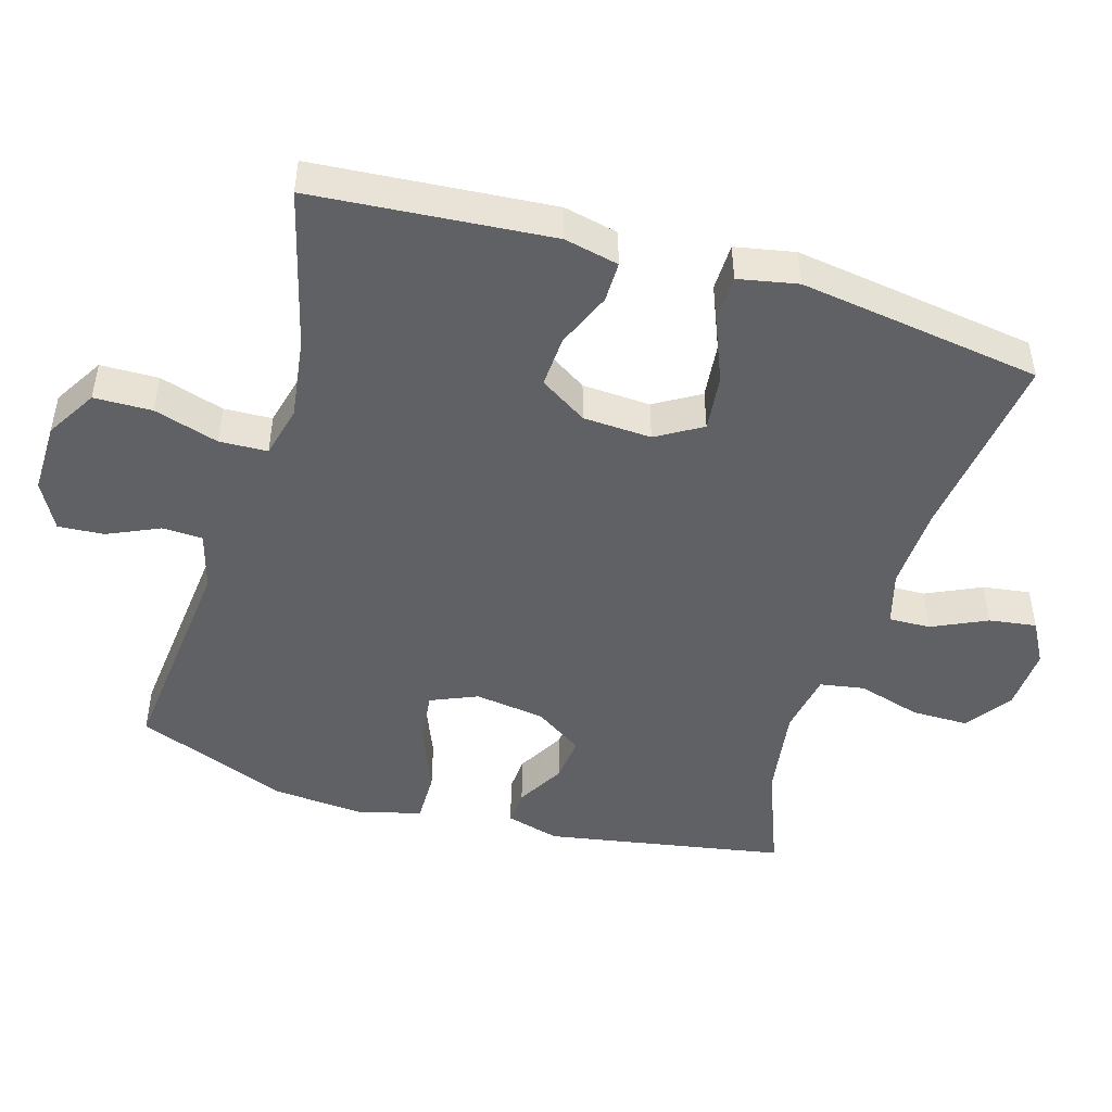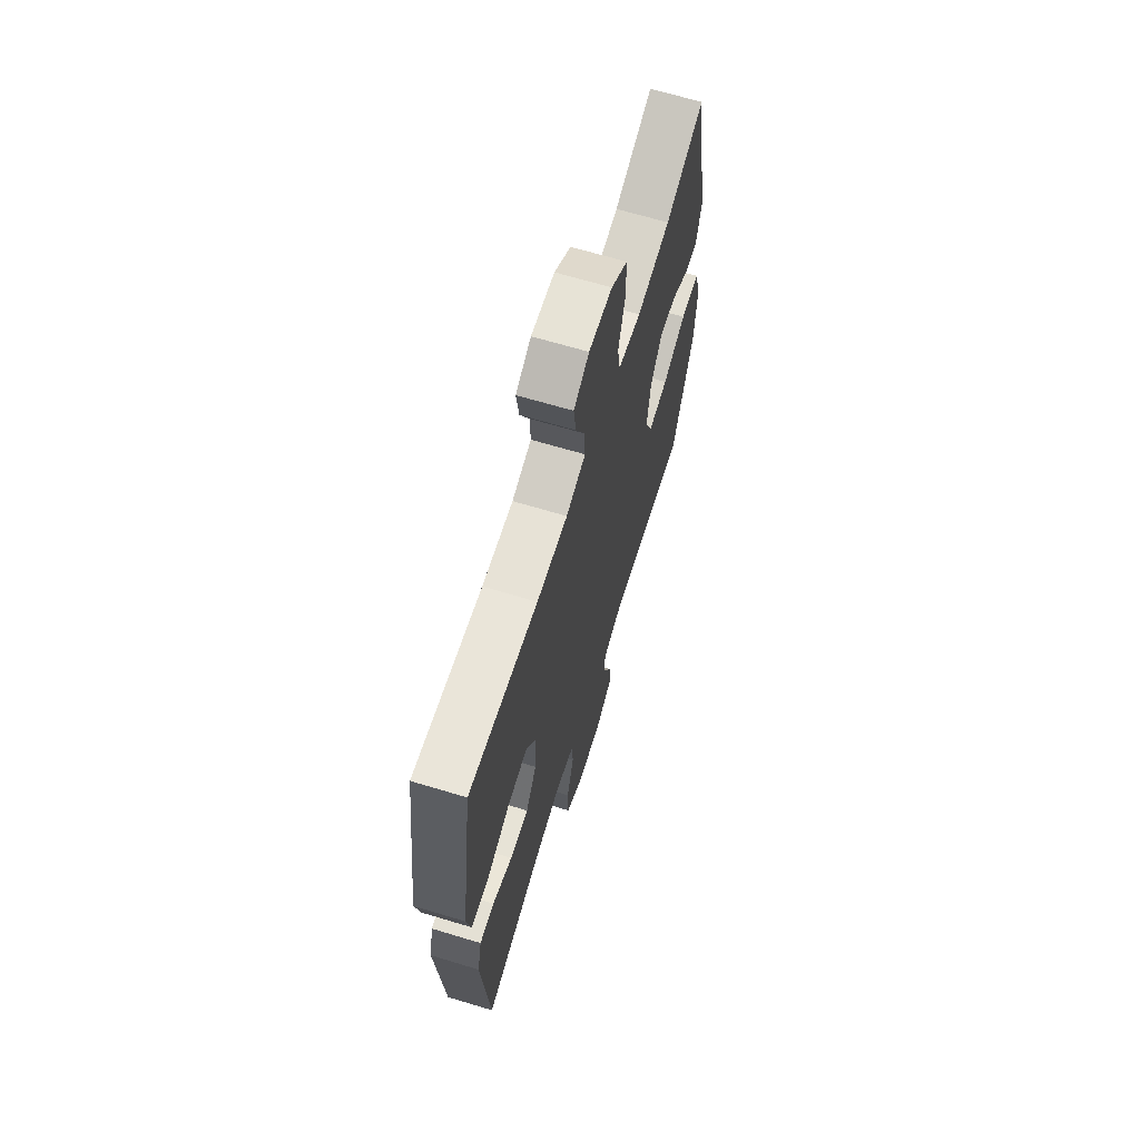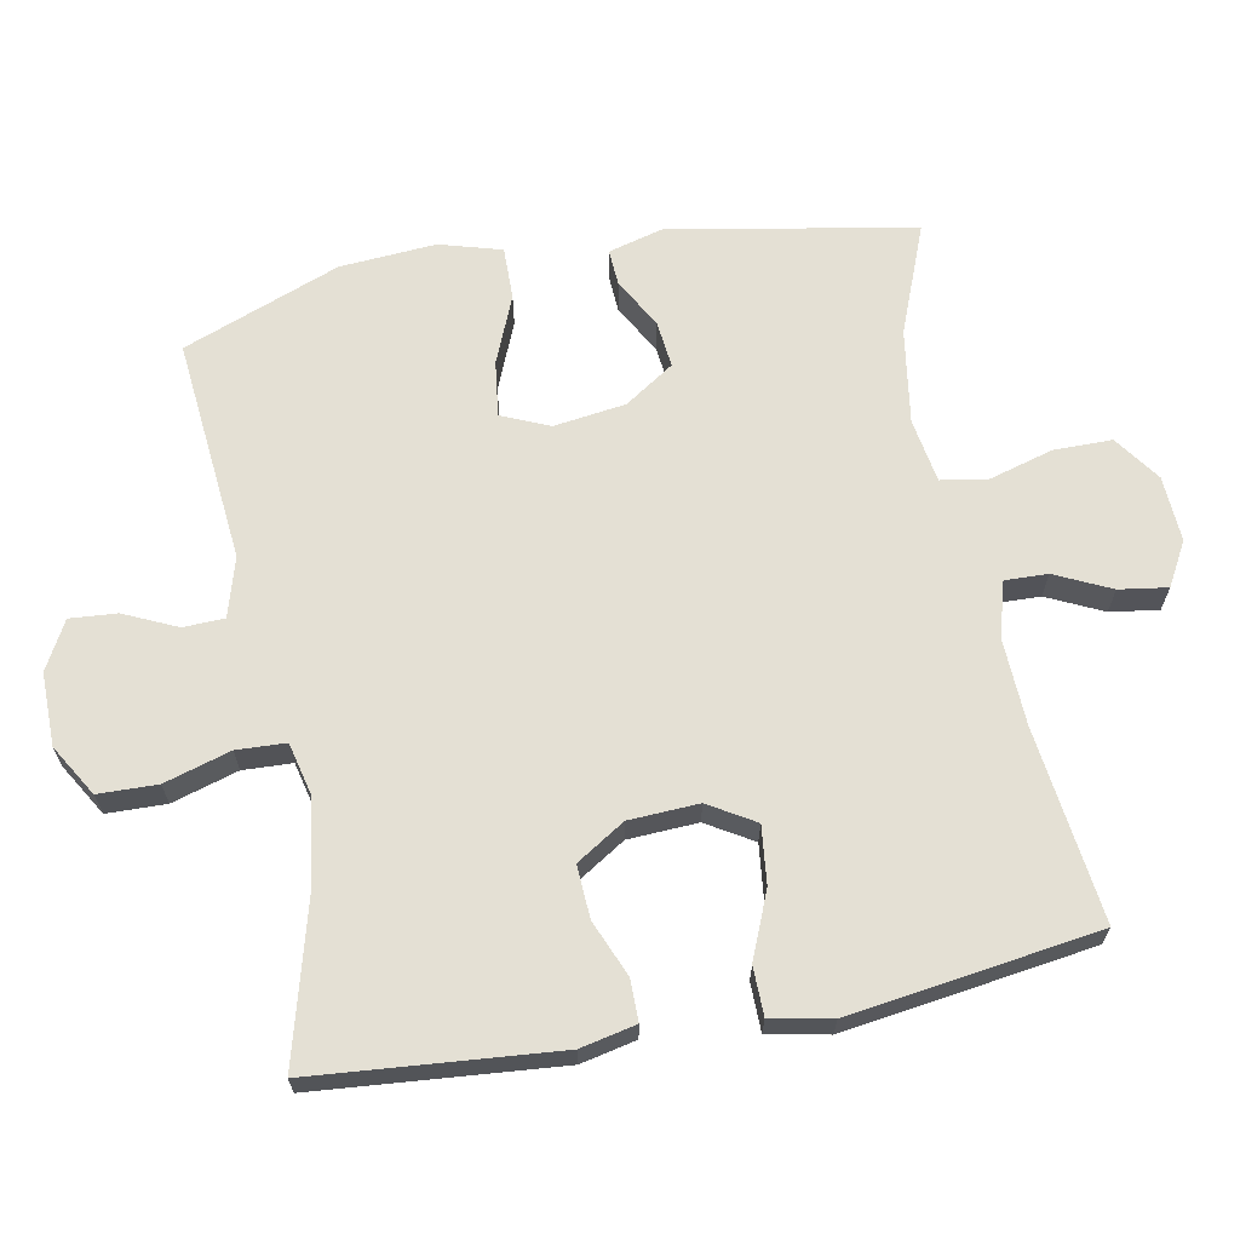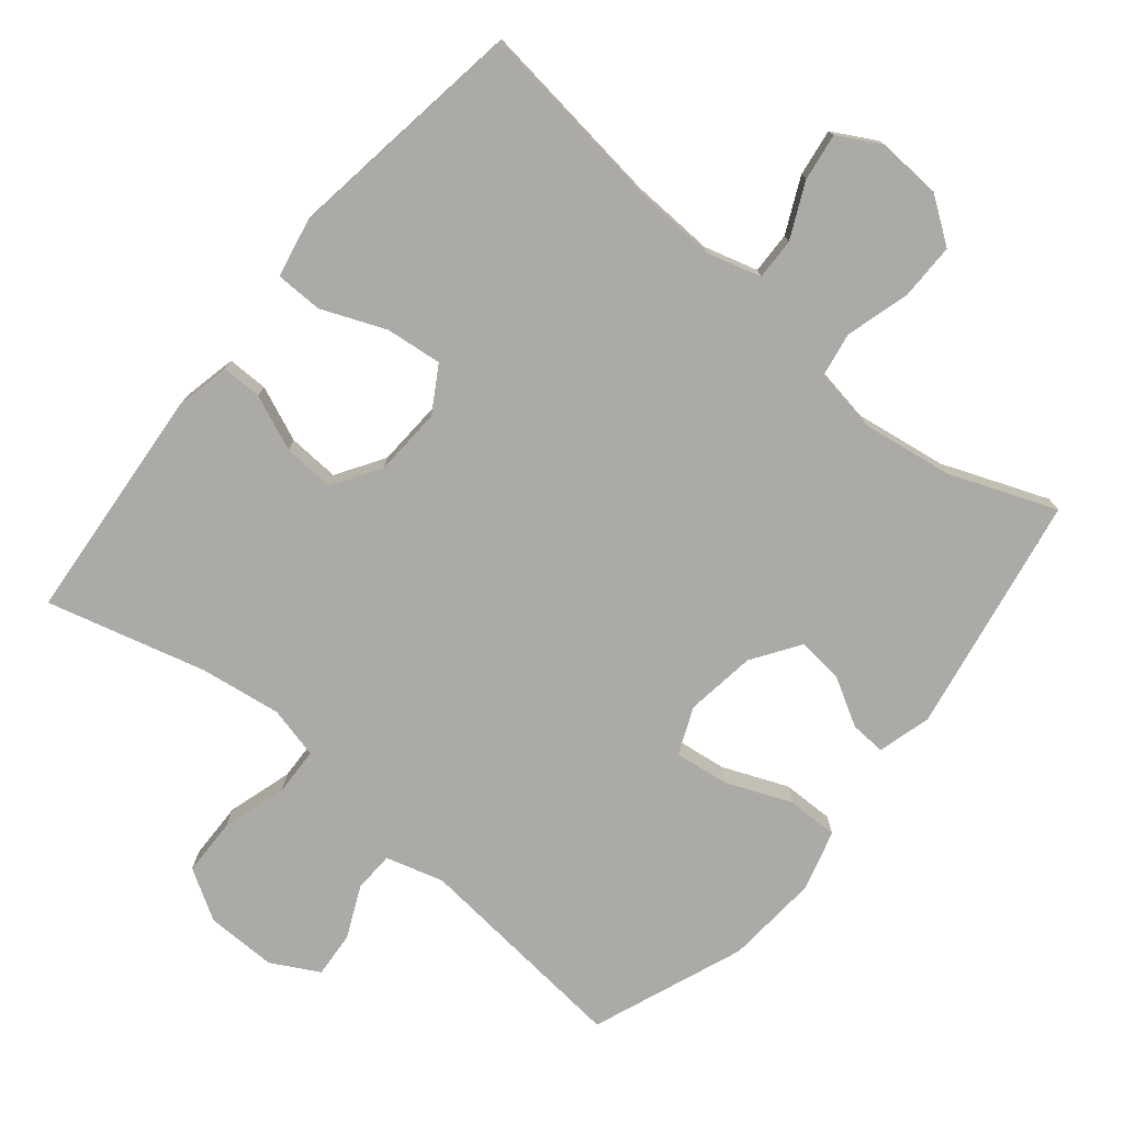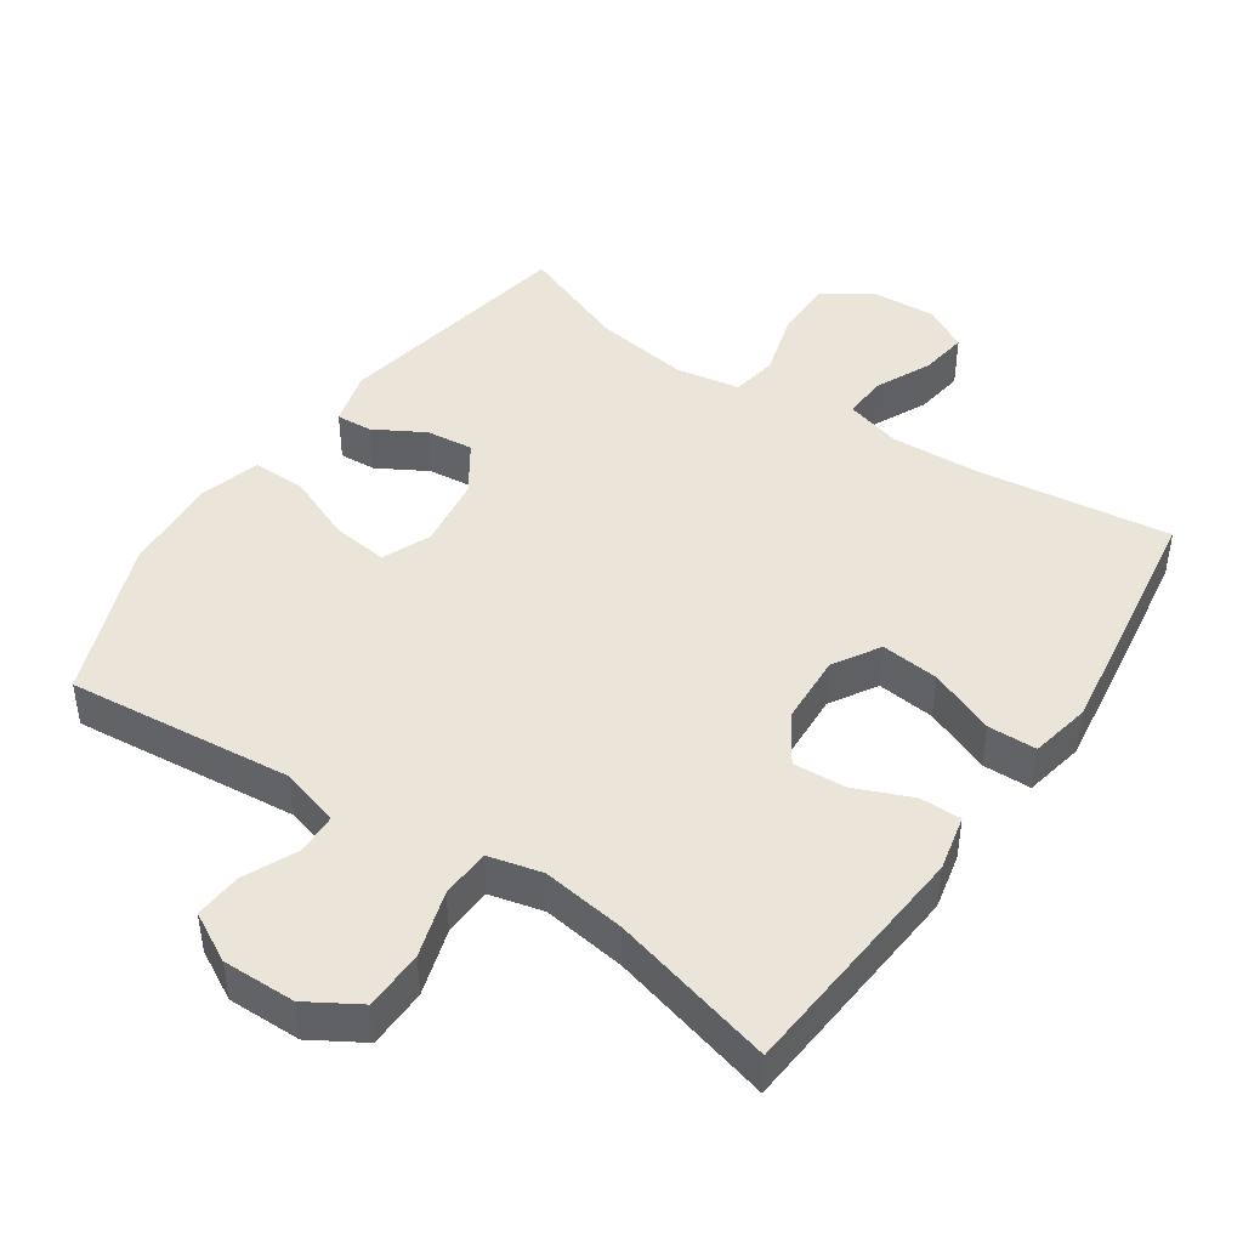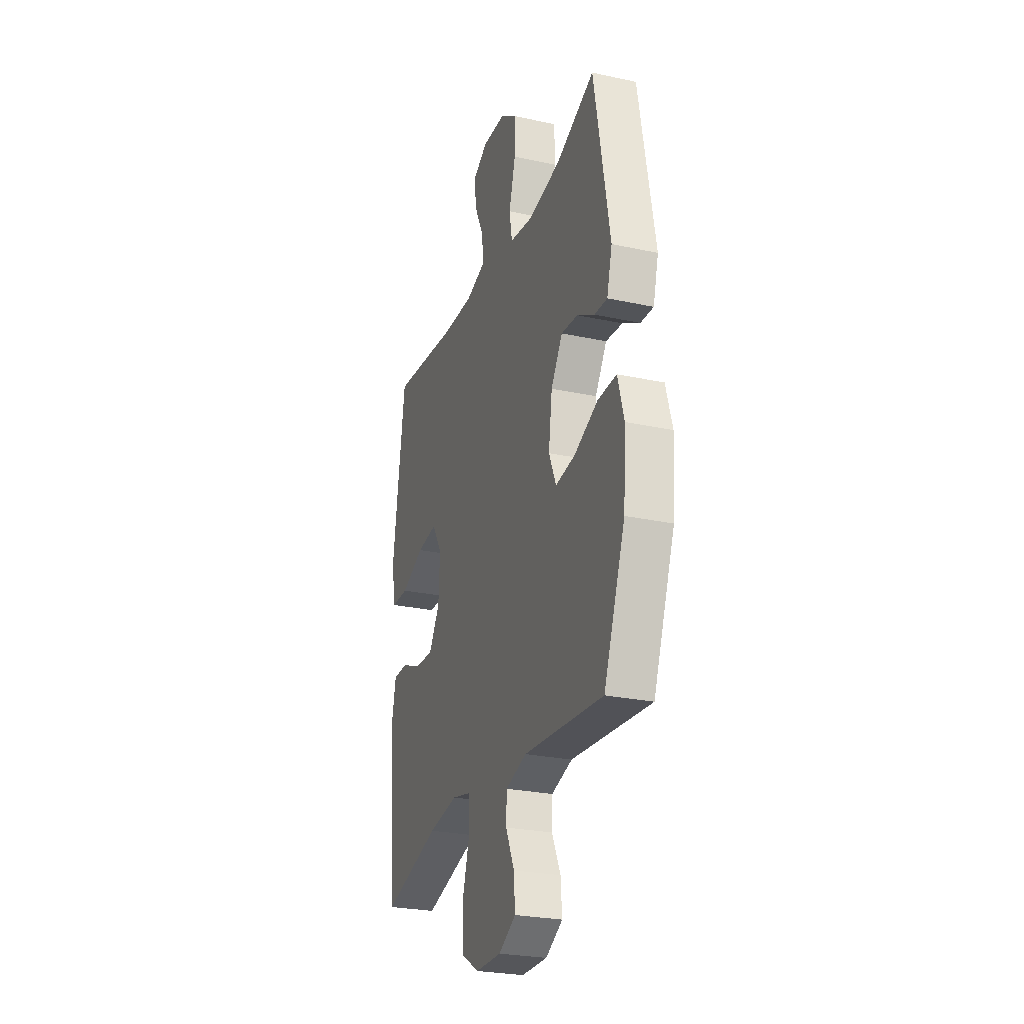
<metadata>
{"format":"obj","ext":"obj","renderer":"f3d","projection":"perspective","resolution":1024,"background":"white","views":[{"elev":-47.5,"azim":-106.8,"up":"+Y"},{"elev":66.1,"azim":-73.1,"up":"+Z"},{"elev":66.1,"azim":-100.7,"up":"+Y"},{"elev":-76.1,"azim":-39.6,"up":"+Y"},{"elev":44.8,"azim":-146.0,"up":"+Y"},{"elev":-26.5,"azim":71.3,"up":"+Z"}]}
</metadata>
<code>
v -0.5 0.07 -0.5
v -0.529 0.07 -0.159
v -0.512 0.07 -0.081
v -0.454 0.07 -0.081
v -0.375 0.07 -0.114
v -0.301 0.07 -0.118
v -0.258 0.07 -0.05
v -0.253 0.07 0.048
v -0.292 0.07 0.113
v -0.373 0.07 0.104
v -0.465 0.07 0.066
v -0.533 0.07 0.067
v -0.55 0.07 0.152
v -0.531 0.07 0.286
v -0.5 0.07 0.5
v -0.228 0.07 0.466
v -0.106 0.07 0.461
v -0.029 0.07 0.483
v -0.031 0.07 0.543
v -0.068 0.07 0.621
v -0.078 0.07 0.689
v -0.017 0.07 0.723
v 0.075 0.07 0.718
v 0.14 0.07 0.672
v 0.14 0.07 0.59
v 0.114 0.07 0.499
v 0.125 0.07 0.435
v 0.215 0.07 0.42
v 0.347 0.07 0.44
v 0.5 0.07 0.5
v 0.562 0.07 0.157
v 0.541 0.07 0.08
v 0.49 0.07 0.083
v 0.421 0.07 0.122
v 0.355 0.07 0.129
v 0.309 0.07 0.06
v 0.295 0.07 -0.041
v 0.324 0.07 -0.108
v 0.402 0.07 -0.098
v 0.496 0.07 -0.059
v 0.57 0.07 -0.058
v 0.595 0.07 -0.145
v 0.585 0.07 -0.28
v 0.5 0.07 -0.5
v 0.185 0.07 -0.47
v 0.102 0.07 -0.494
v 0.1 0.07 -0.552
v 0.134 0.07 -0.626
v 0.139 0.07 -0.692
v 0.071 0.07 -0.729
v -0.031 0.07 -0.728
v -0.103 0.07 -0.685
v -0.105 0.07 -0.602
v -0.077 0.07 -0.509
v -0.08 0.07 -0.44
v -0.155 0.07 -0.422
v -0.272 0.07 -0.439
v -0.5 0 -0.5
v -0.529 0 -0.159
v -0.512 0 -0.081
v -0.454 0 -0.081
v -0.375 0 -0.114
v -0.301 0 -0.118
v -0.258 0 -0.05
v -0.253 0 0.048
v -0.292 0 0.113
v -0.373 0 0.104
v -0.465 0 0.066
v -0.533 0 0.067
v -0.55 0 0.152
v -0.531 0 0.286
v -0.5 0 0.5
v -0.228 0 0.466
v -0.106 0 0.461
v -0.029 0 0.483
v -0.031 0 0.543
v -0.068 0 0.621
v -0.078 0 0.689
v -0.017 0 0.723
v 0.075 0 0.718
v 0.14 0 0.672
v 0.14 0 0.59
v 0.114 0 0.499
v 0.125 0 0.435
v 0.215 0 0.42
v 0.347 0 0.44
v 0.5 0 0.5
v 0.562 0 0.157
v 0.541 0 0.08
v 0.49 0 0.083
v 0.421 0 0.122
v 0.355 0 0.129
v 0.309 0 0.06
v 0.295 0 -0.041
v 0.324 0 -0.108
v 0.402 0 -0.098
v 0.496 0 -0.059
v 0.57 0 -0.058
v 0.595 0 -0.145
v 0.585 0 -0.28
v 0.5 0 -0.5
v 0.185 0 -0.47
v 0.102 0 -0.494
v 0.1 0 -0.552
v 0.134 0 -0.626
v 0.139 0 -0.692
v 0.071 0 -0.729
v -0.031 0 -0.728
v -0.103 0 -0.685
v -0.105 0 -0.602
v -0.077 0 -0.509
v -0.08 0 -0.44
v -0.155 0 -0.422
v -0.272 0 -0.439
f 52 53 54
f 51 52 54
f 50 51 54
f 49 50 54
f 48 49 54
f 47 48 54
f 46 47 54 55
f 45 46 55
f 45 55 56
f 44 45 56
f 43 44 56
f 42 43 56
f 41 42 56
f 40 41 56
f 39 40 56
f 32 33 34
f 31 32 34
f 30 31 34
f 29 30 34
f 28 29 34 35
f 27 28 35 36
f 24 25 26
f 23 24 26
f 22 23 26
f 21 22 26
f 20 21 26
f 19 20 26
f 18 19 26 27
f 27 36 37
f 18 27 37
f 17 18 37
f 14 15 16
f 13 14 16
f 12 13 16
f 11 12 16
f 10 11 16
f 9 10 16 17
f 3 4 5
f 2 3 5
f 1 2 5
f 57 1 5
f 57 5 6
f 38 39 56 57
f 38 57 6 7
f 17 37 38
f 9 17 38
f 8 9 38
f 7 8 38
f 111 110 109
f 111 109 108
f 111 108 107
f 111 107 106
f 111 106 105
f 111 105 104
f 112 111 104 103
f 112 103 102
f 113 112 102
f 113 102 101
f 113 101 100
f 113 100 99
f 113 99 98
f 113 98 97
f 113 97 96
f 91 90 89
f 91 89 88
f 91 88 87
f 91 87 86
f 92 91 86 85
f 93 92 85 84
f 83 82 81
f 83 81 80
f 83 80 79
f 83 79 78
f 83 78 77
f 83 77 76
f 84 83 76 75
f 94 93 84
f 94 84 75
f 94 75 74
f 73 72 71
f 73 71 70
f 73 70 69
f 73 69 68
f 73 68 67
f 74 73 67 66
f 62 61 60
f 62 60 59
f 62 59 58
f 62 58 114
f 63 62 114
f 114 113 96 95
f 64 63 114 95
f 95 94 74
f 95 74 66
f 95 66 65
f 95 65 64
f 1 58 59 2
f 2 59 60 3
f 3 60 61 4
f 4 61 62 5
f 5 62 63 6
f 6 63 64 7
f 7 64 65 8
f 8 65 66 9
f 9 66 67 10
f 10 67 68 11
f 11 68 69 12
f 12 69 70 13
f 13 70 71 14
f 14 71 72 15
f 15 72 73 16
f 16 73 74 17
f 17 74 75 18
f 18 75 76 19
f 19 76 77 20
f 20 77 78 21
f 21 78 79 22
f 22 79 80 23
f 23 80 81 24
f 24 81 82 25
f 25 82 83 26
f 26 83 84 27
f 27 84 85 28
f 28 85 86 29
f 29 86 87 30
f 30 87 88 31
f 31 88 89 32
f 32 89 90 33
f 33 90 91 34
f 34 91 92 35
f 35 92 93 36
f 36 93 94 37
f 37 94 95 38
f 38 95 96 39
f 39 96 97 40
f 40 97 98 41
f 41 98 99 42
f 42 99 100 43
f 43 100 101 44
f 44 101 102 45
f 45 102 103 46
f 46 103 104 47
f 47 104 105 48
f 48 105 106 49
f 49 106 107 50
f 50 107 108 51
f 51 108 109 52
f 52 109 110 53
f 53 110 111 54
f 54 111 112 55
f 55 112 113 56
f 56 113 114 57
f 57 114 58 1

</code>
